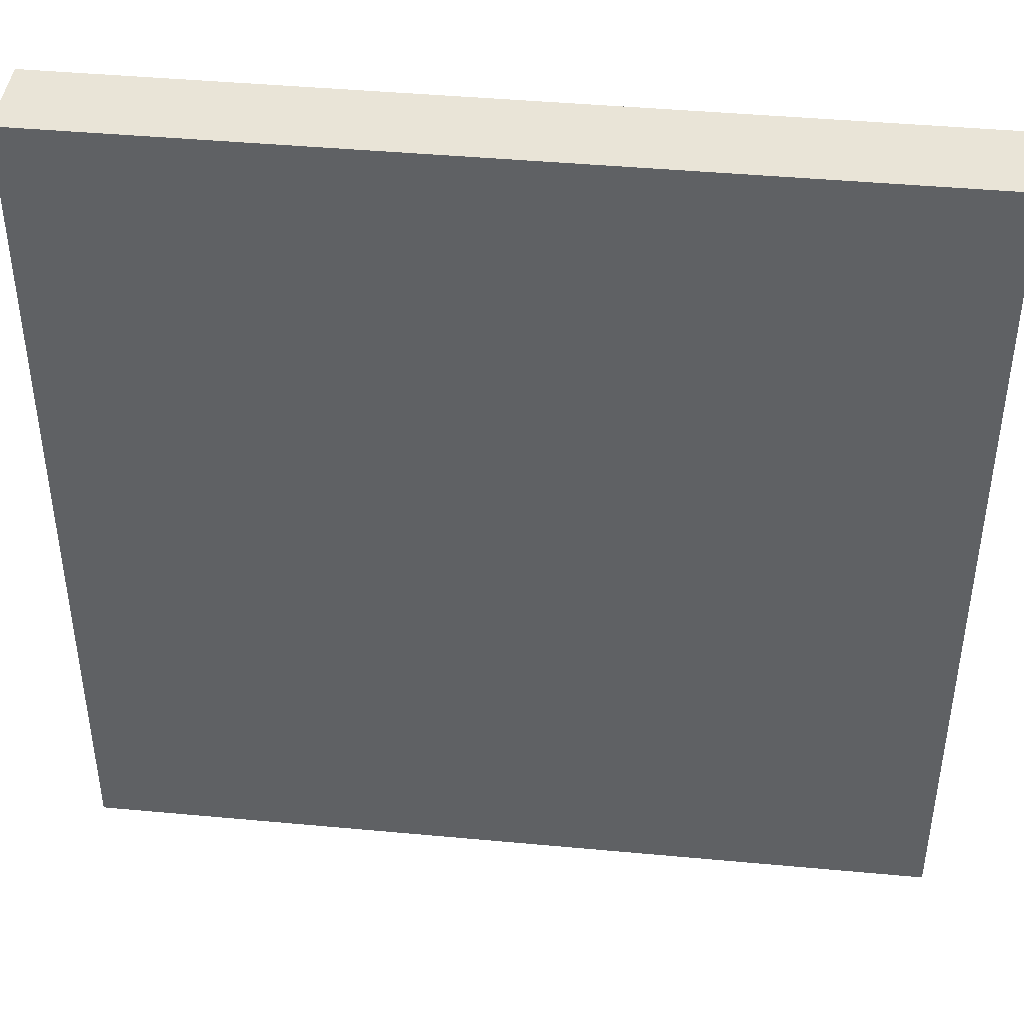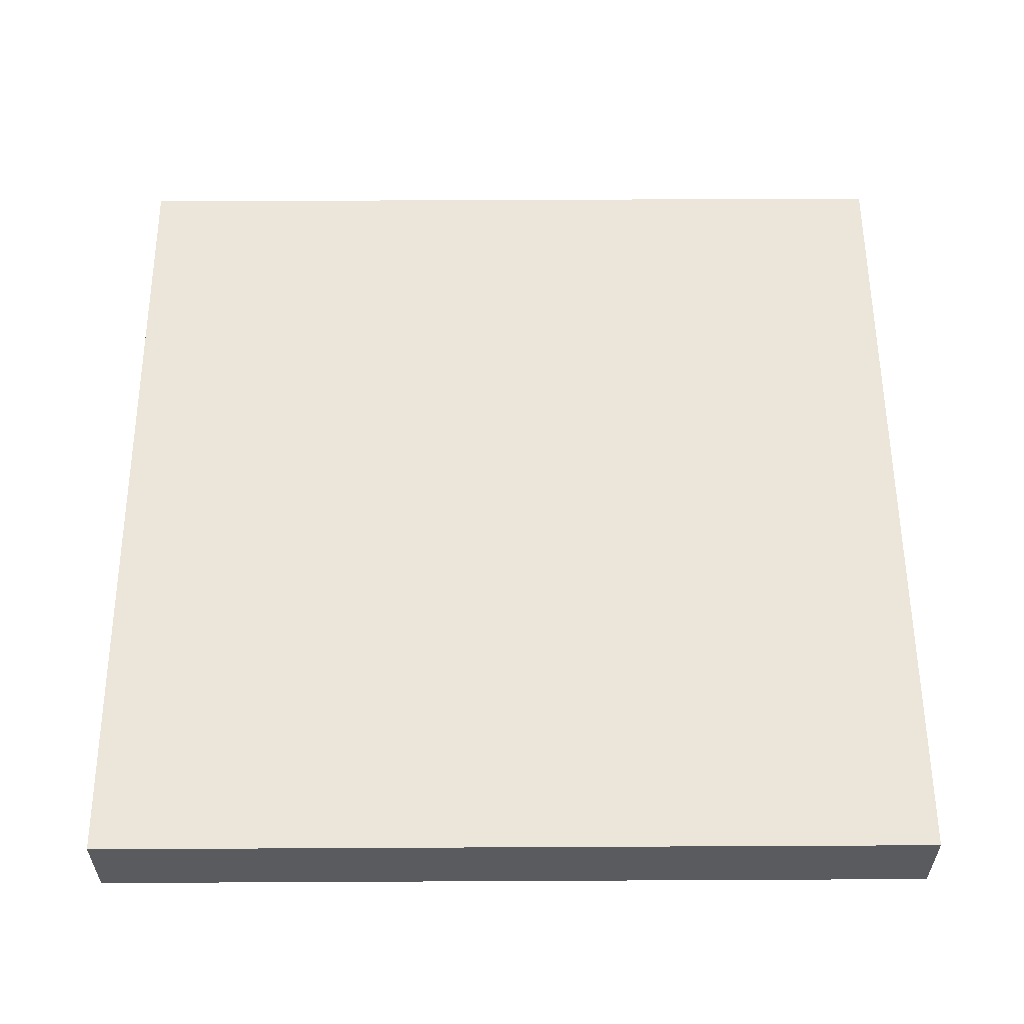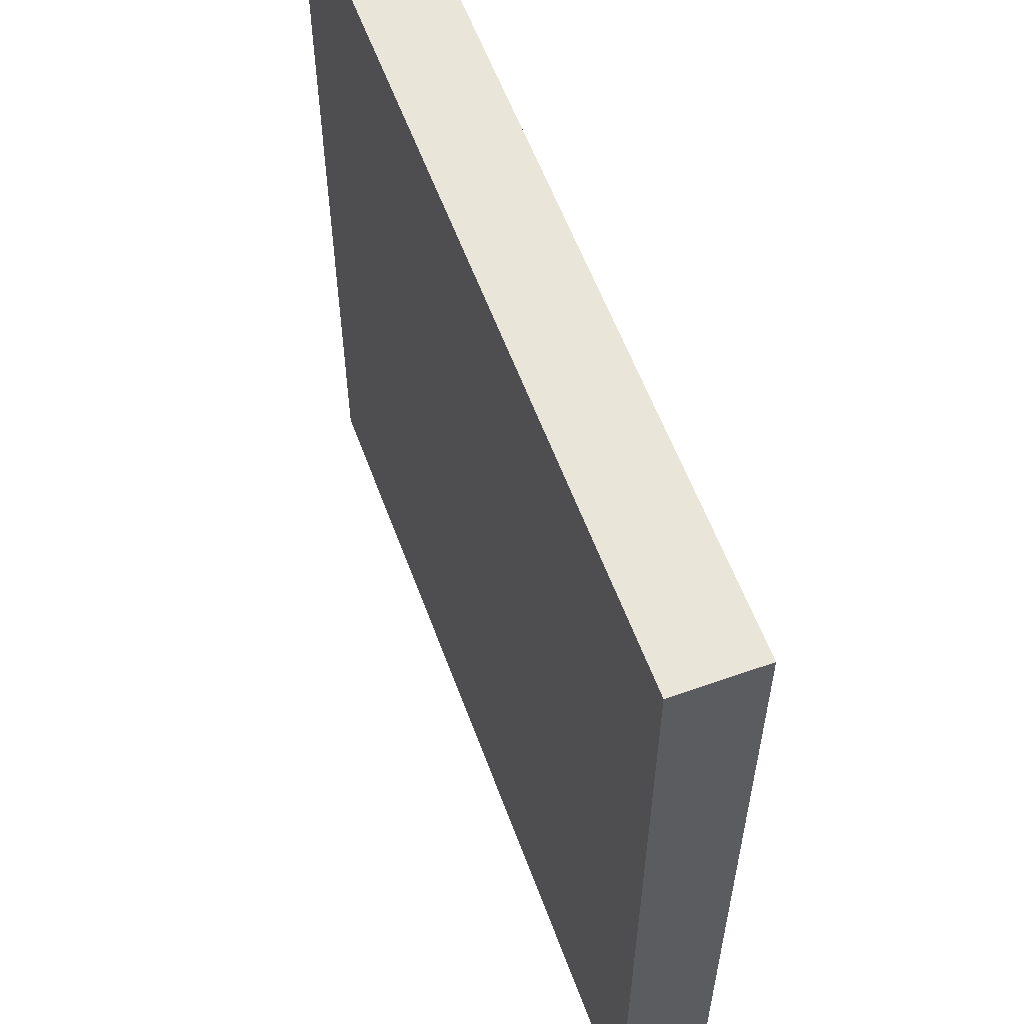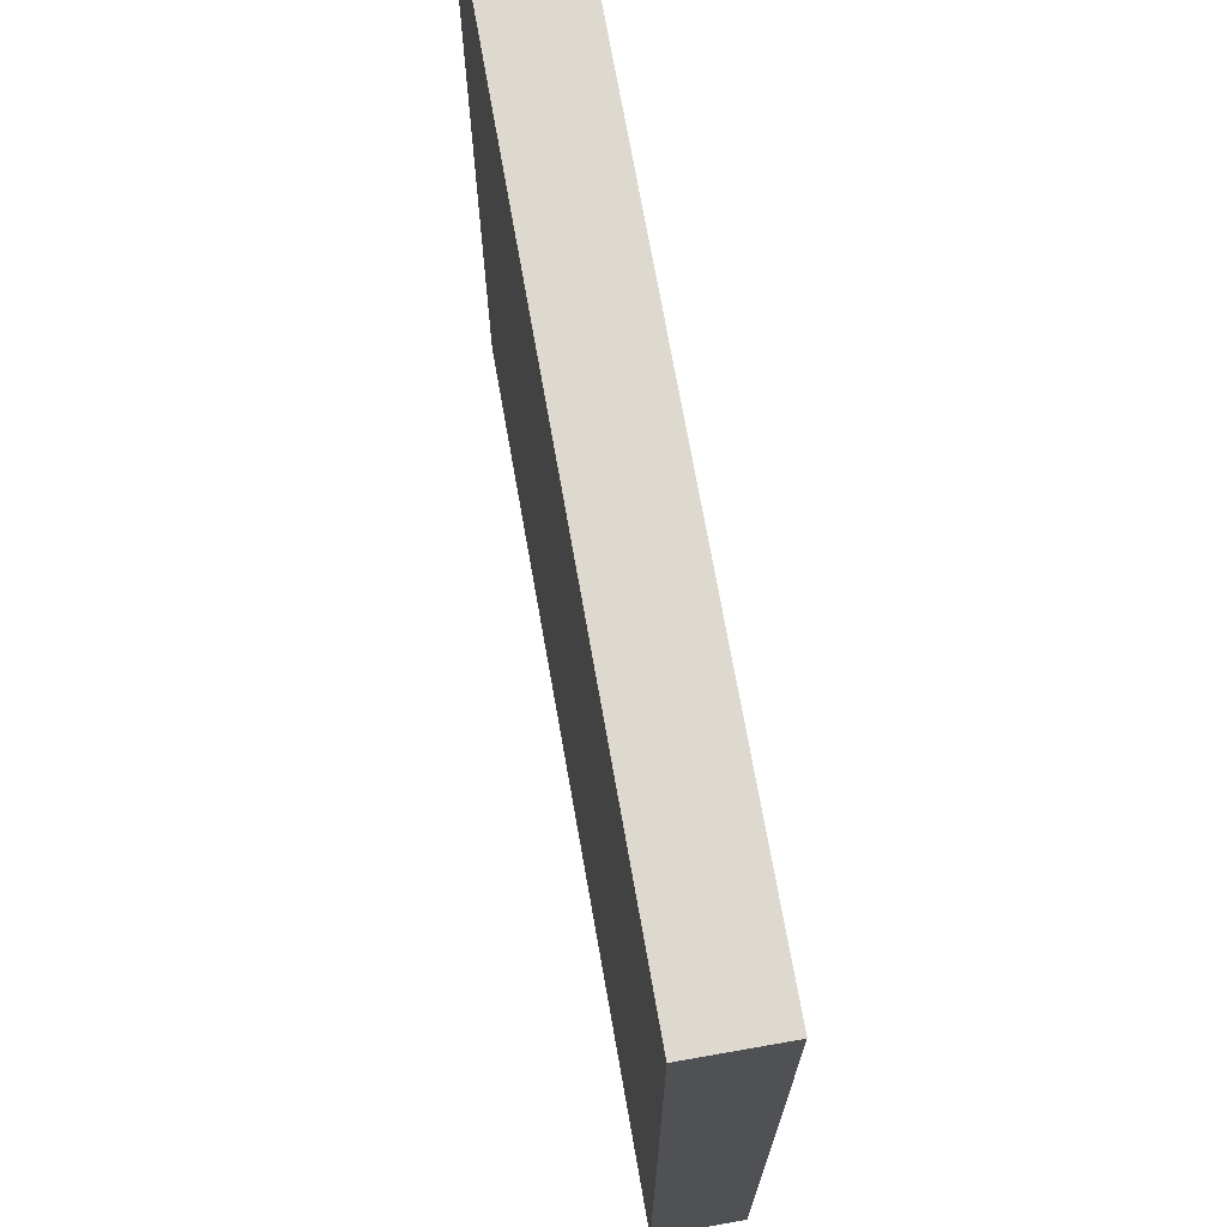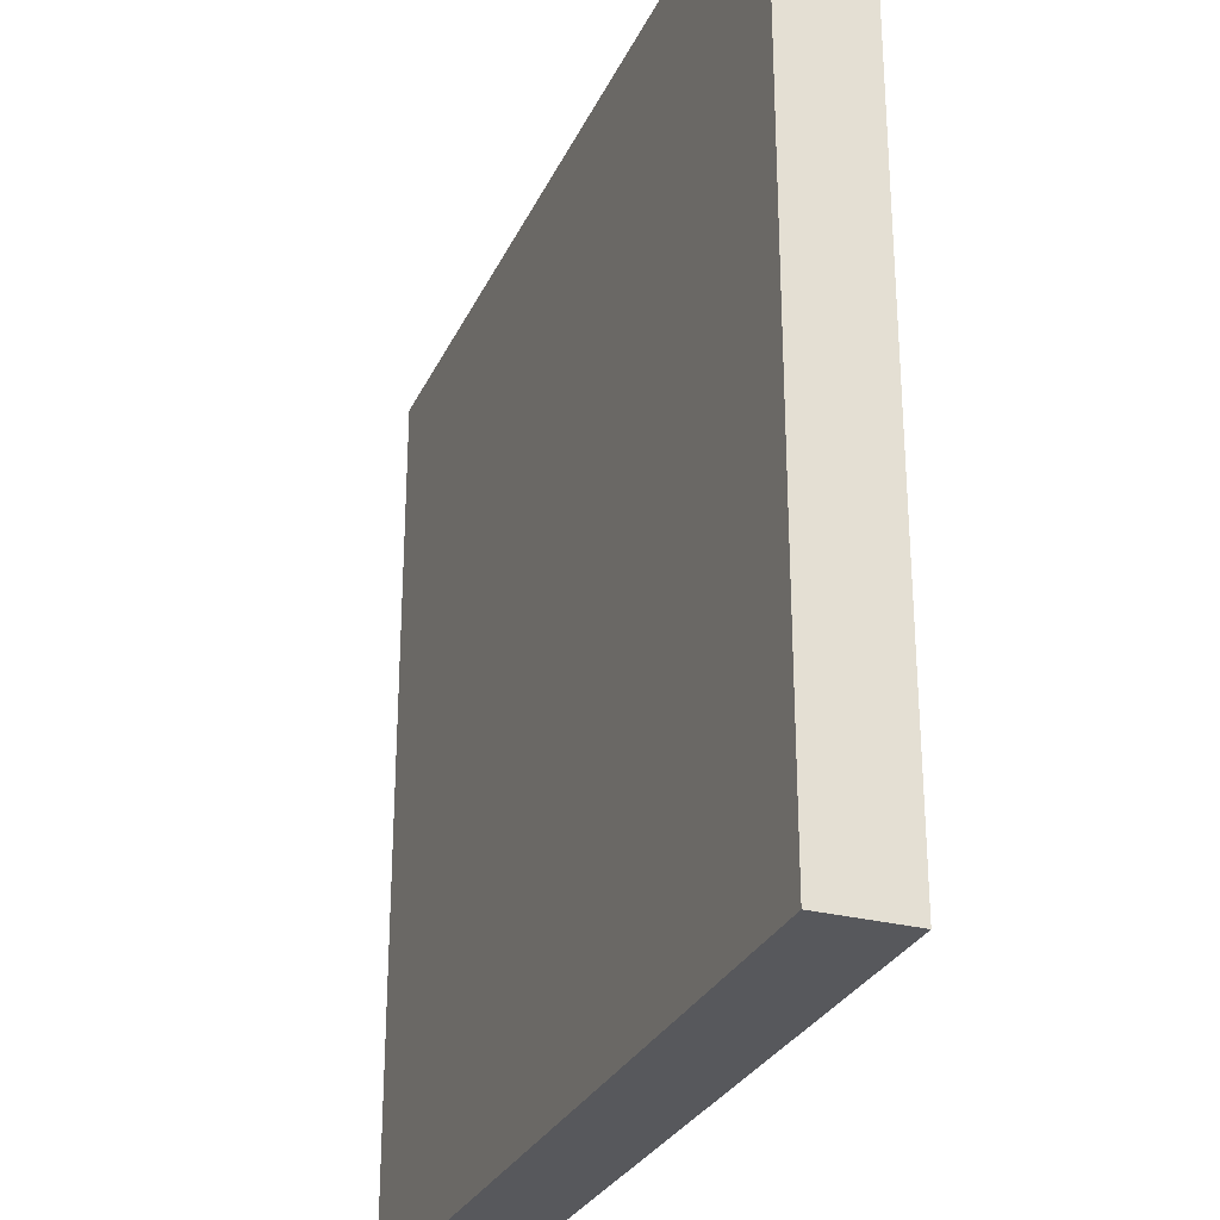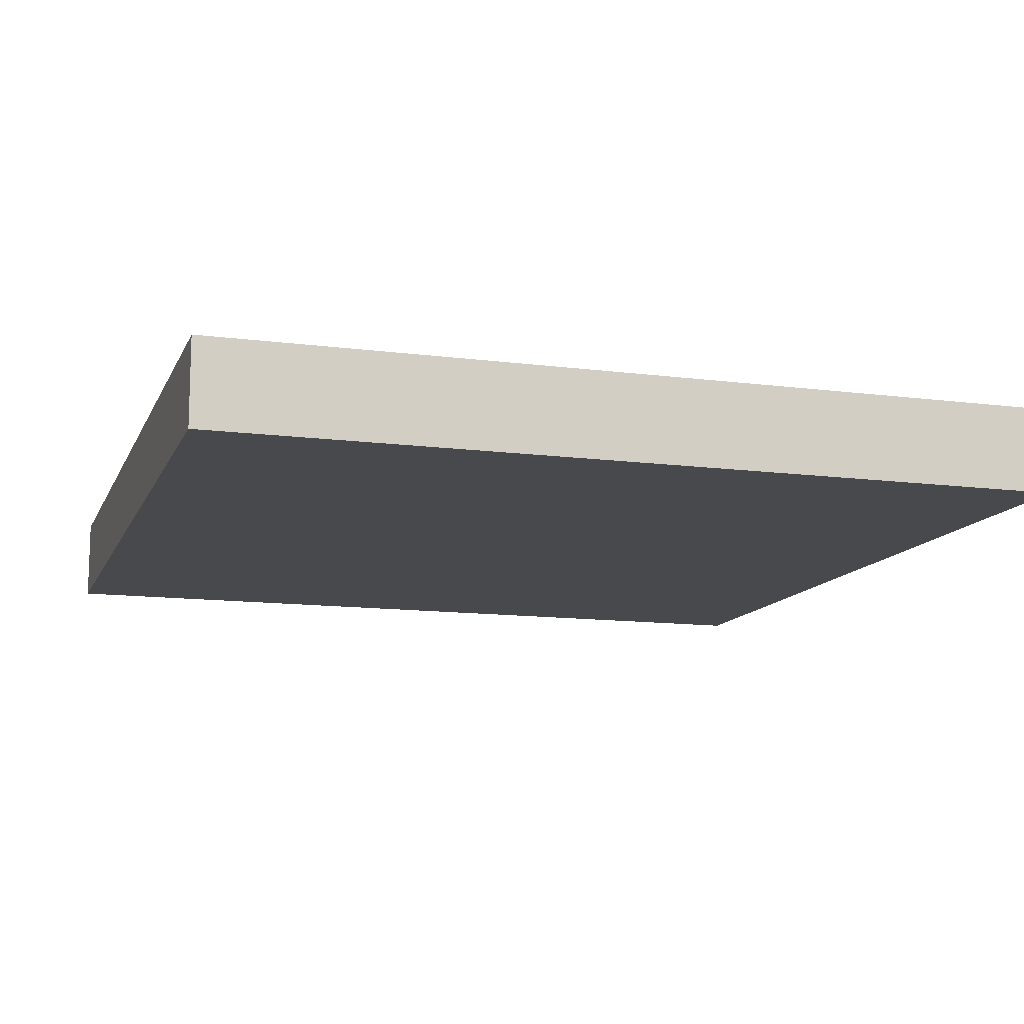
<metadata>
{"format":"obj","ext":"obj","renderer":"f3d","projection":"perspective","resolution":1024,"background":"white","views":[{"elev":42.8,"azim":-173.7,"up":"+Y"},{"elev":57.1,"azim":-90.3,"up":"+Z"},{"elev":58.5,"azim":-110.1,"up":"+Y"},{"elev":71.4,"azim":-100.0,"up":"+Y"},{"elev":-28.5,"azim":68.9,"up":"+Y"},{"elev":-12.4,"azim":72.9,"up":"+Z"}]}
</metadata>
<code>
o object_1
v 0 0 0
v 0 0 0.3212
v 3.194 0 0
v 3.194 0 0.3212
v 3.194 0 0
v 3.194 0 0.3212
v 3.194 3.194 0
v 3.194 3.194 0.3212
v 3.194 3.194 0
v 3.194 3.194 0.3212
v 0 3.194 0
v 0 3.194 0.3212
v 0 3.194 0
v 0 3.194 0.3212
v 0 0 0
v 0 0 0.3212
v 0 0 0
v 3.194 0 0
v 3.194 3.194 0
v 0 3.194 0
v 0 0 0.3212
v 3.194 0 0.3212
v 3.194 3.194 0.3212
v 0 3.194 0.3212
f 1 3 4 2
f 5 7 8 6
f 9 11 12 10
f 13 15 16 14
f 18 17 20
f 20 19 18
f 22 24 21
f 24 22 23

</code>
